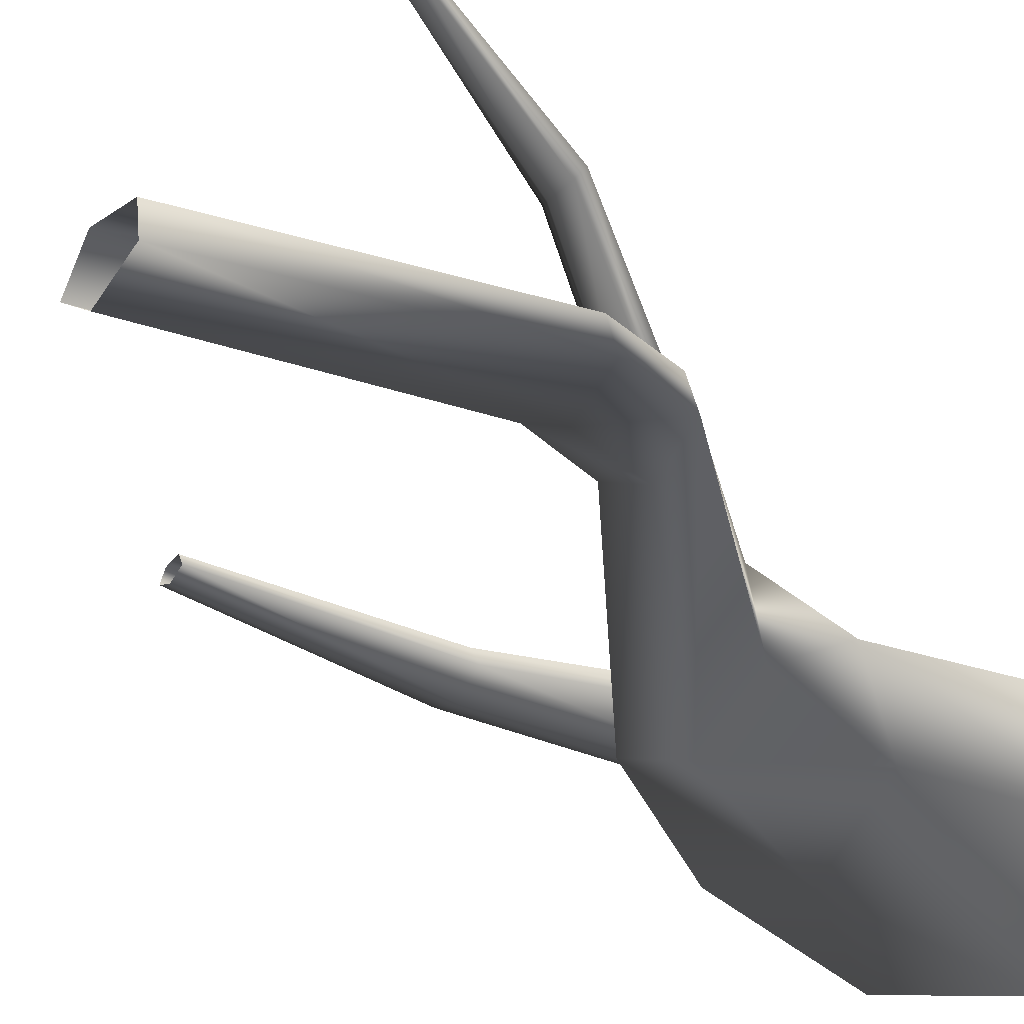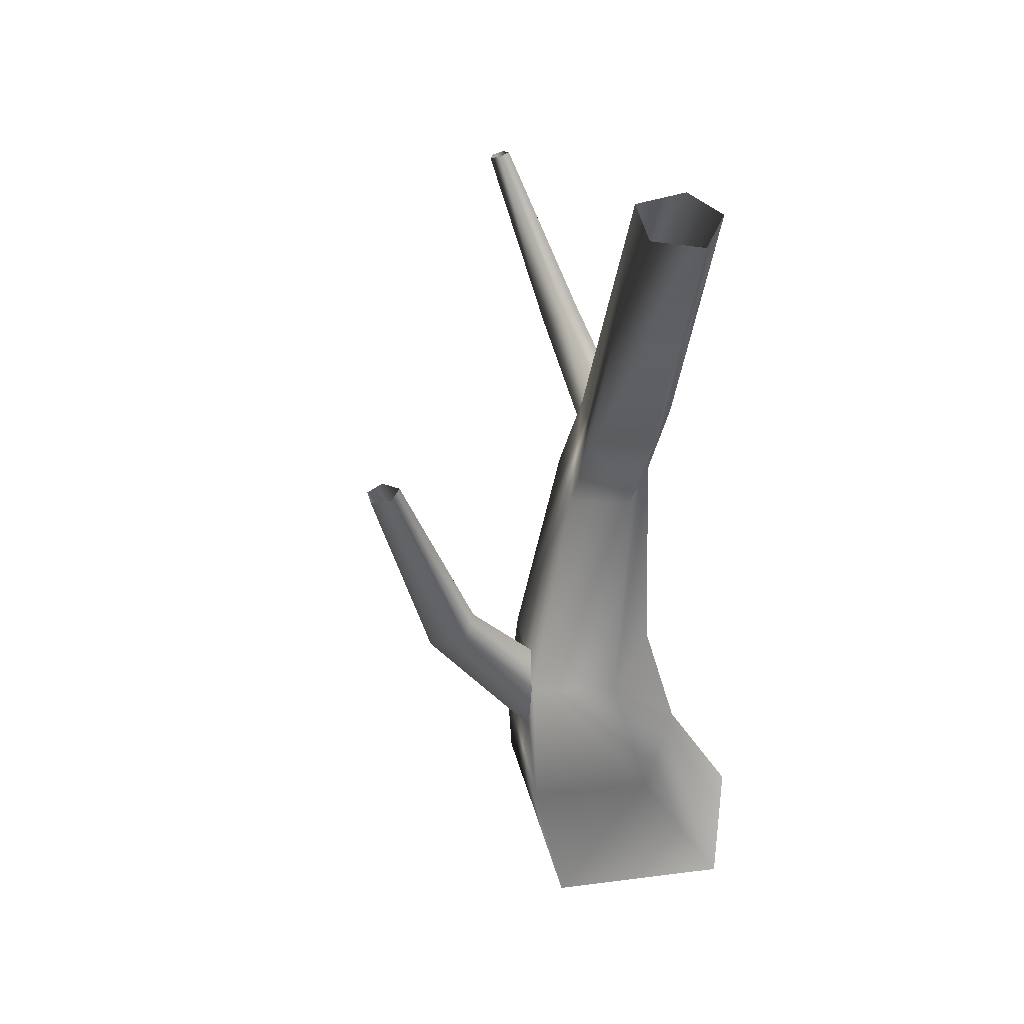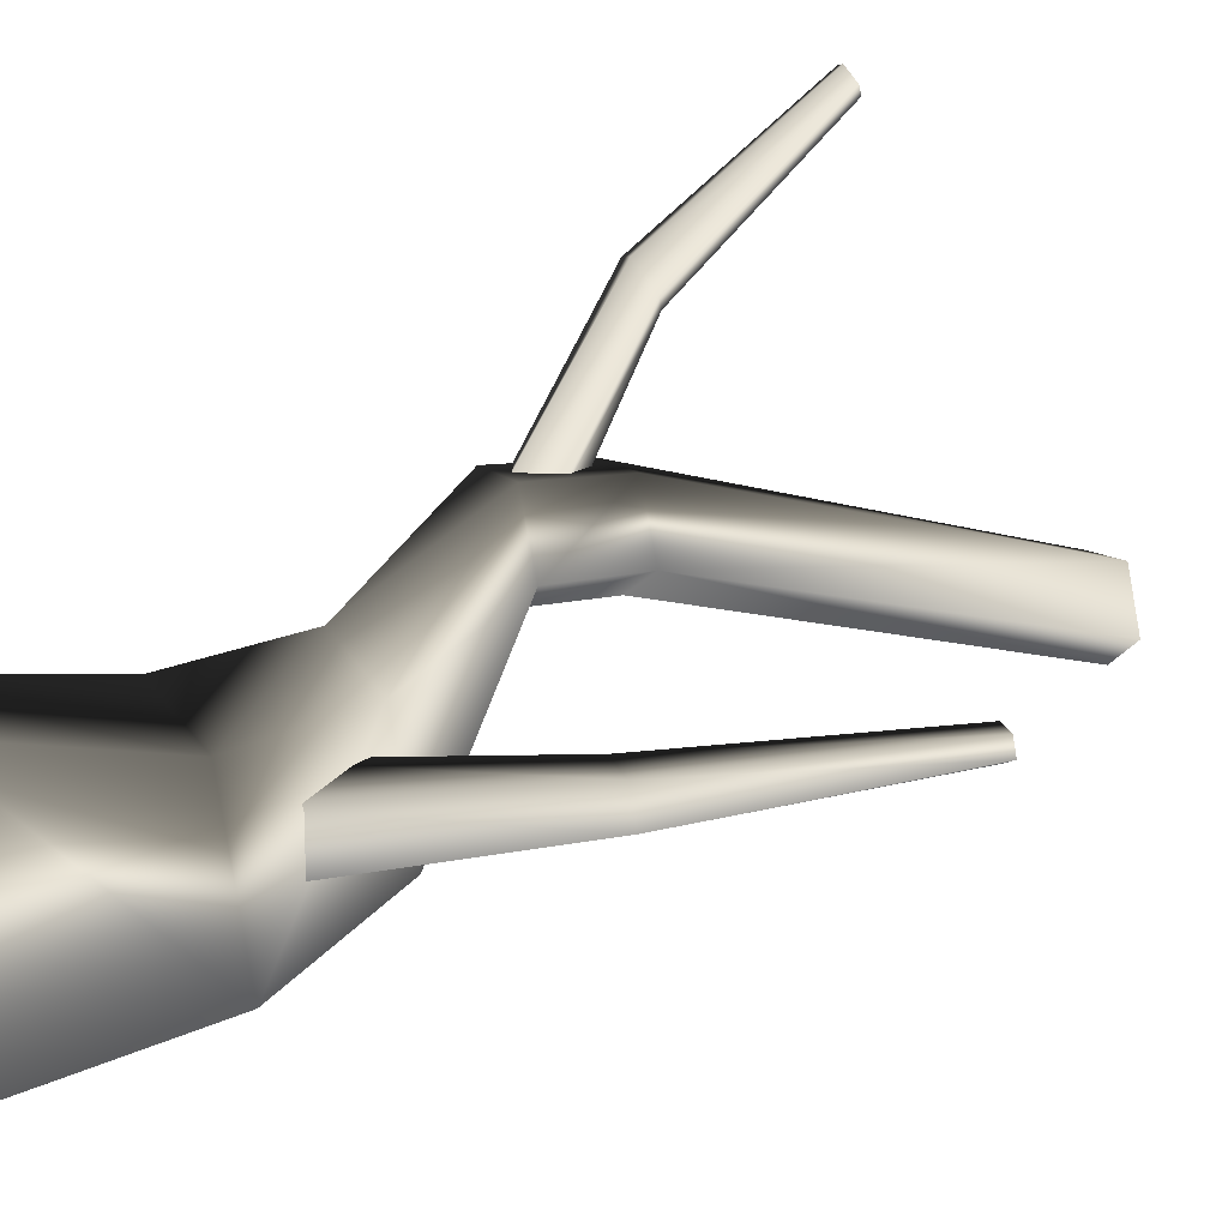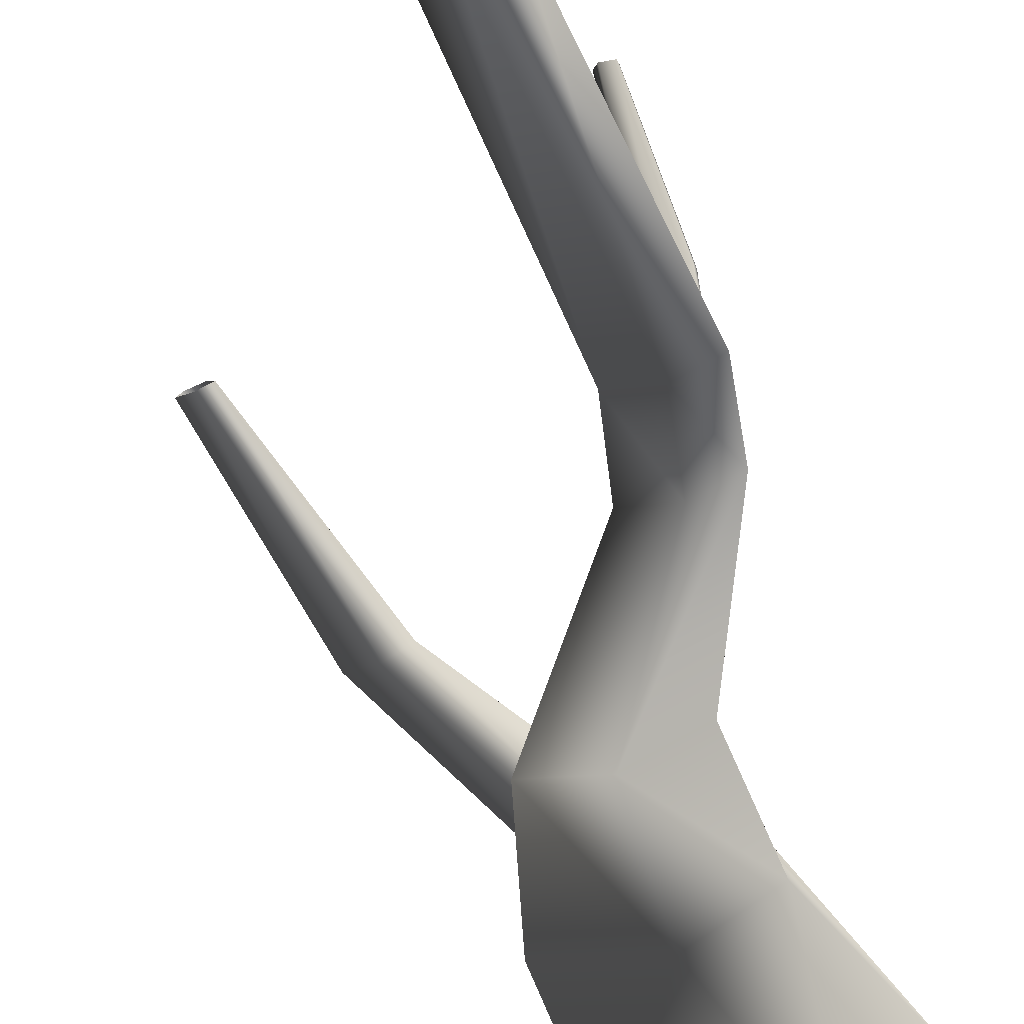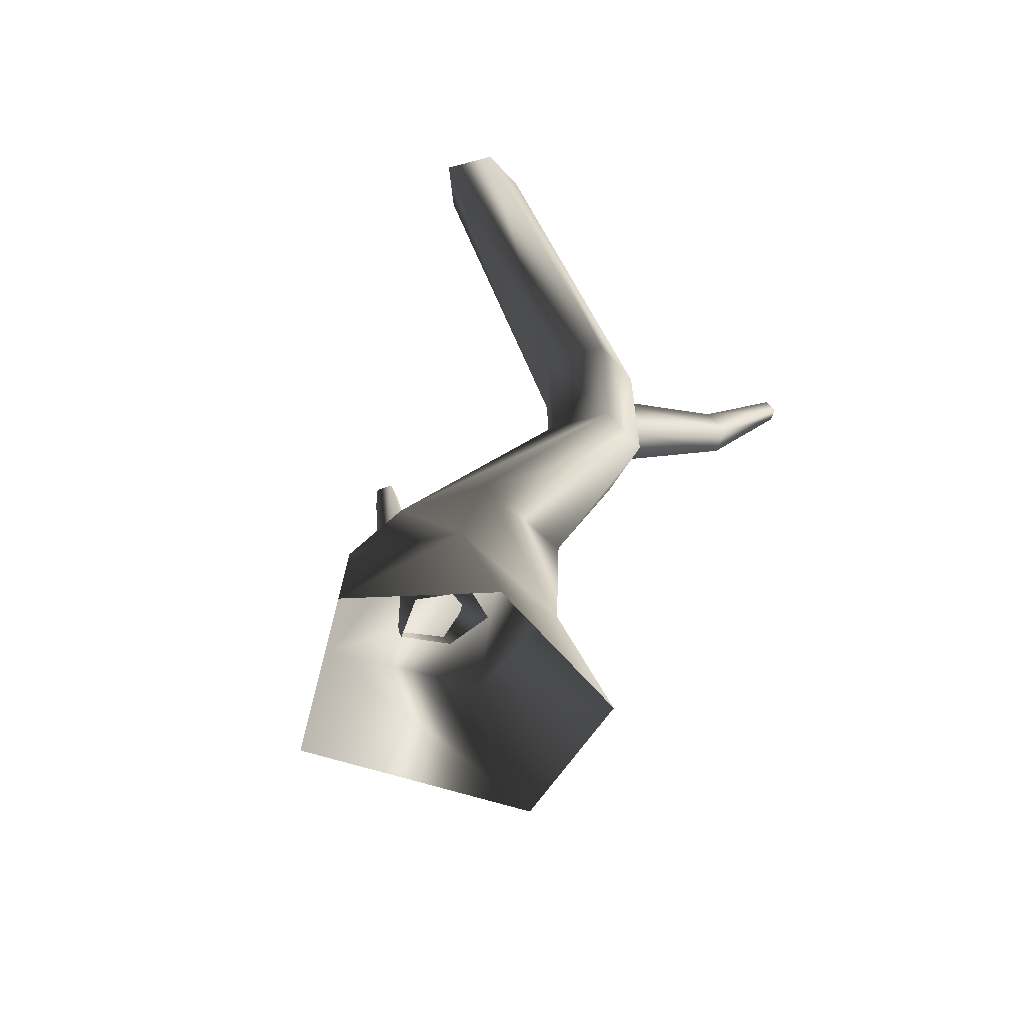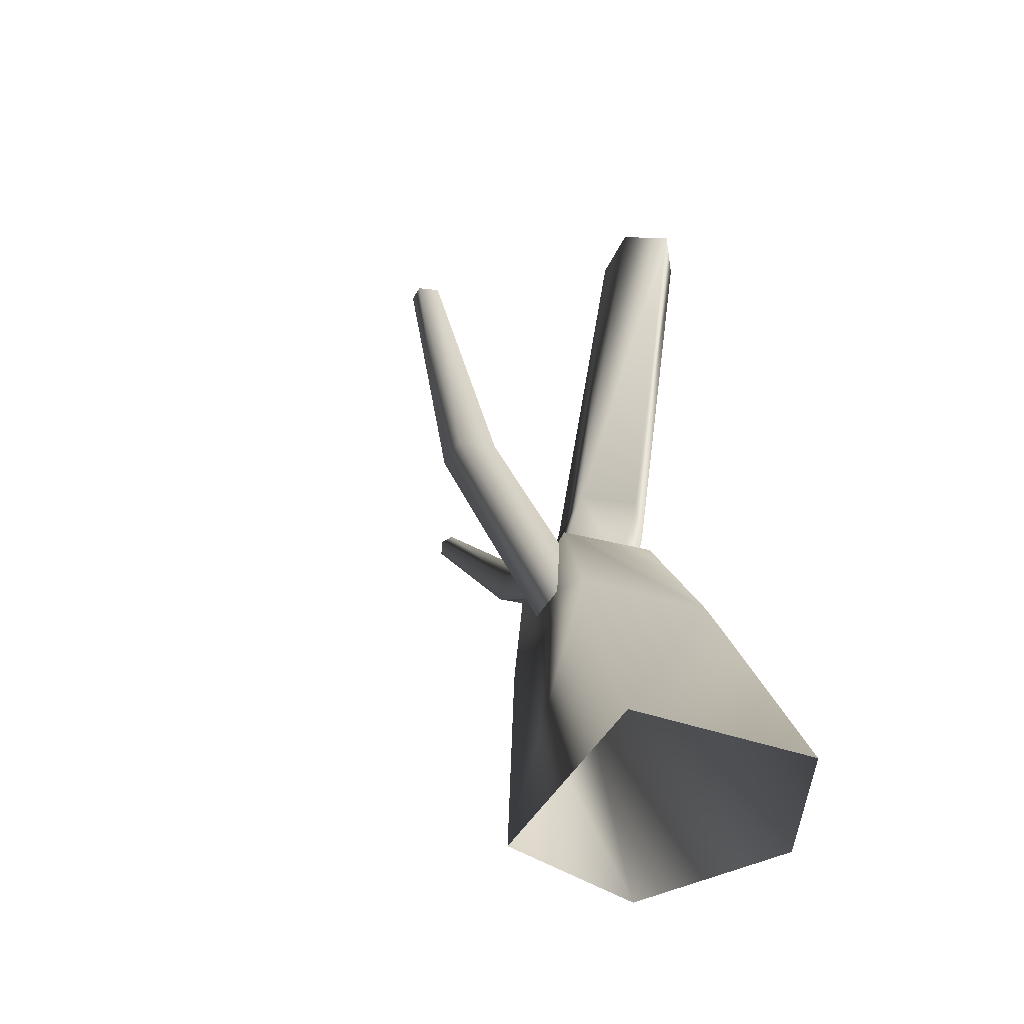
<metadata>
{"format":"obj","ext":"obj","renderer":"f3d","projection":"perspective","resolution":1024,"background":"white","views":[{"elev":-42.5,"azim":-133.5,"up":"+Z"},{"elev":46.2,"azim":146.2,"up":"+Y"},{"elev":25.6,"azim":63.3,"up":"+Z"},{"elev":-72.1,"azim":-162.3,"up":"+Z"},{"elev":-51.6,"azim":-129.3,"up":"+Y"},{"elev":-46.9,"azim":133.4,"up":"+Y"}]}
</metadata>
<code>
v 0.9805 -0.3906 -0.6921
v 1.107 0.8115 -0.4743
v 0.3104 0.8115 -0.8906
v -0.2216 -0.3906 -1.267
v 0.4838 -0.3906 0.8181
v 0.7068 0.8115 0.5438
v -0.5843 -0.3906 0.6235
v -0.148 0.8115 0.5496
v -0.8845 -0.3906 -0.5368
v -0.3147 0.8115 -0.4248
v -0.2216 -0.3906 -1.267
v 0.3104 0.8115 -0.8906
v 0.353 1.663 -0.4698
v -0.1989 1.663 -0.1507
v -0.7214 2.663 0.616
v -0.3613 2.663 0.3769
v -0.4594 3.343 0.2667
v -0.8089 3.343 0.5
v -0.6297 2.663 1.011
v -0.7244 3.343 0.8824
v -0.1789 2.663 1.099
v -0.2919 3.343 0.9706
v 0.02221 2.663 0.6623
v -0.1006 3.343 0.5472
v -0.3613 2.663 0.3769
v -0.4594 3.343 0.2667
v -0.01606 5.964 0.08666
v 0.138 5.964 -0.2853
v -0.3798 5.964 -0.001561
v -0.4369 5.964 -0.3354
v -0.1276 5.964 -0.5472
v -0.1276 5.964 -0.5472
v 0.9102 1.663 -0.1404
v 0.353 1.663 -0.4698
v 0.5891 1.663 0.5688
v -0.09753 1.663 0.6263
v 0.8035 0.9769 -0.08332
v 1.62 2.359 0.239
v 1.381 2.396 0.1043
v 1.855 4.029 0.2896
v 1.979 4.009 0.3708
v 1.544 2.351 0.4626
v 0.6346 0.9737 0.2237
v 0.2962 1.007 0.2918
v 1.309 2.377 0.4697
v 0.198 1.035 0.0654
v 1.206 2.404 0.2722
v 0.4947 1.02 -0.1954
v 1.381 2.396 0.1043
v 0.8035 0.9769 -0.08332
v 1.749 4.037 0.3549
v 1.855 4.029 0.2896
v 1.818 4.02 0.4814
v 1.945 4.005 0.4769
v 0.8035 0.9769 -0.08332
v 0.4947 1.02 -0.1954
v -0.3744 2.541 0.7778
v -0.59 3.445 1.93
v -0.4651 3.533 1.769
v -0.5188 4.605 2.618
v -0.5927 4.56 2.701
v -0.7632 3.484 1.865
v -0.6149 2.677 0.7326
v -0.6585 2.934 0.6377
v -0.7519 3.576 1.699
v -0.4739 3.001 0.6083
v -0.5865 3.607 1.637
v -0.2745 2.77 0.6899
v -0.4651 3.533 1.769
v -0.3744 2.541 0.7778
v -0.5633 4.649 2.54
v -0.5188 4.605 2.618
v -0.6694 4.627 2.582
v -0.675 4.578 2.671
v -0.3744 2.541 0.7778
v -0.2745 2.77 0.6899
g Tree1_(8)_1147_214
f 1 3 2
f 1 4 3
f 5 1 2
f 5 2 6
f 7 5 6
f 7 6 8
f 9 7 8
f 9 8 10
f 11 9 10
f 11 10 12
f 13 12 10
f 13 10 14
f 14 10 8
f 13 14 15
f 13 15 16
f 15 17 16
f 15 18 17
f 19 18 15
f 14 19 15
f 19 20 18
f 21 20 19
f 21 22 20
f 23 22 21
f 23 24 22
f 25 24 23
f 25 26 24
f 24 27 22
f 20 22 27
f 24 28 27
f 20 27 29
f 18 20 29
f 18 29 30
f 17 18 30
f 17 30 31
f 24 32 28
f 24 26 32
f 33 25 23
f 33 34 25
f 35 23 21
f 35 33 23
f 36 35 21
f 36 21 19
f 14 36 19
f 33 3 34
f 33 2 3
f 35 2 33
f 35 6 2
f 36 6 35
f 36 8 6
f 14 8 36
f 37 39 38
f 38 39 40
f 38 40 41
f 42 38 41
f 43 38 42
f 44 43 42
f 44 42 45
f 46 44 45
f 46 45 47
f 48 46 47
f 48 47 49
f 43 50 38
f 49 47 51
f 49 51 52
f 47 53 51
f 47 45 53
f 45 54 53
f 45 42 54
f 42 41 54
f 55 56 39
f 57 59 58
f 58 59 60
f 58 60 61
f 62 58 61
f 63 58 62
f 64 63 62
f 64 62 65
f 66 64 65
f 66 65 67
f 68 66 67
f 68 67 69
f 63 70 58
f 69 67 71
f 69 71 72
f 67 73 71
f 67 65 73
f 65 74 73
f 65 62 74
f 62 61 74
f 75 76 59

</code>
